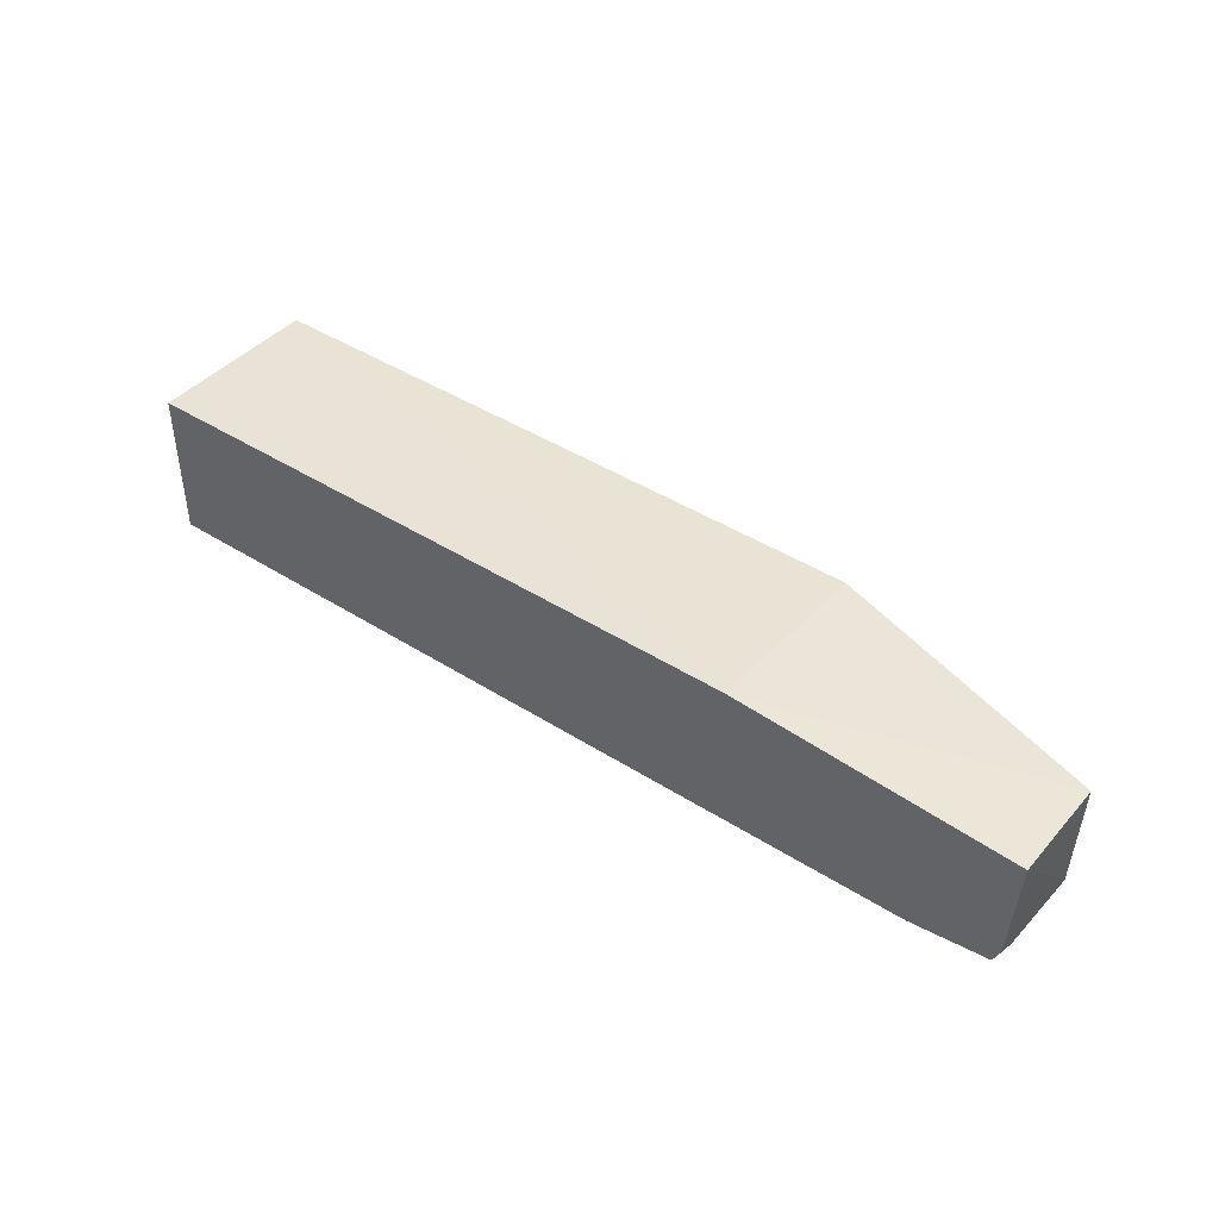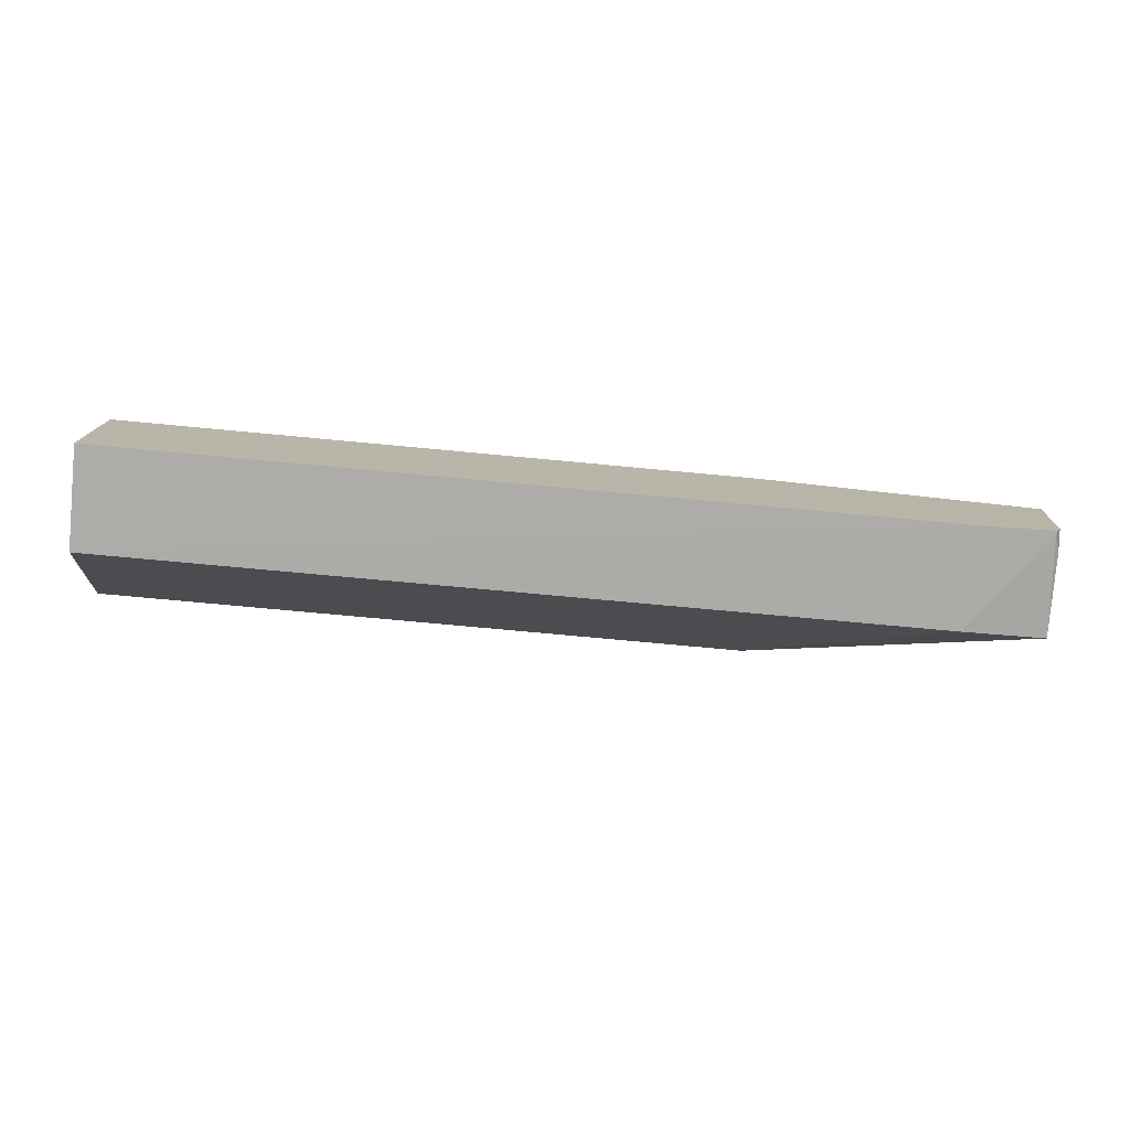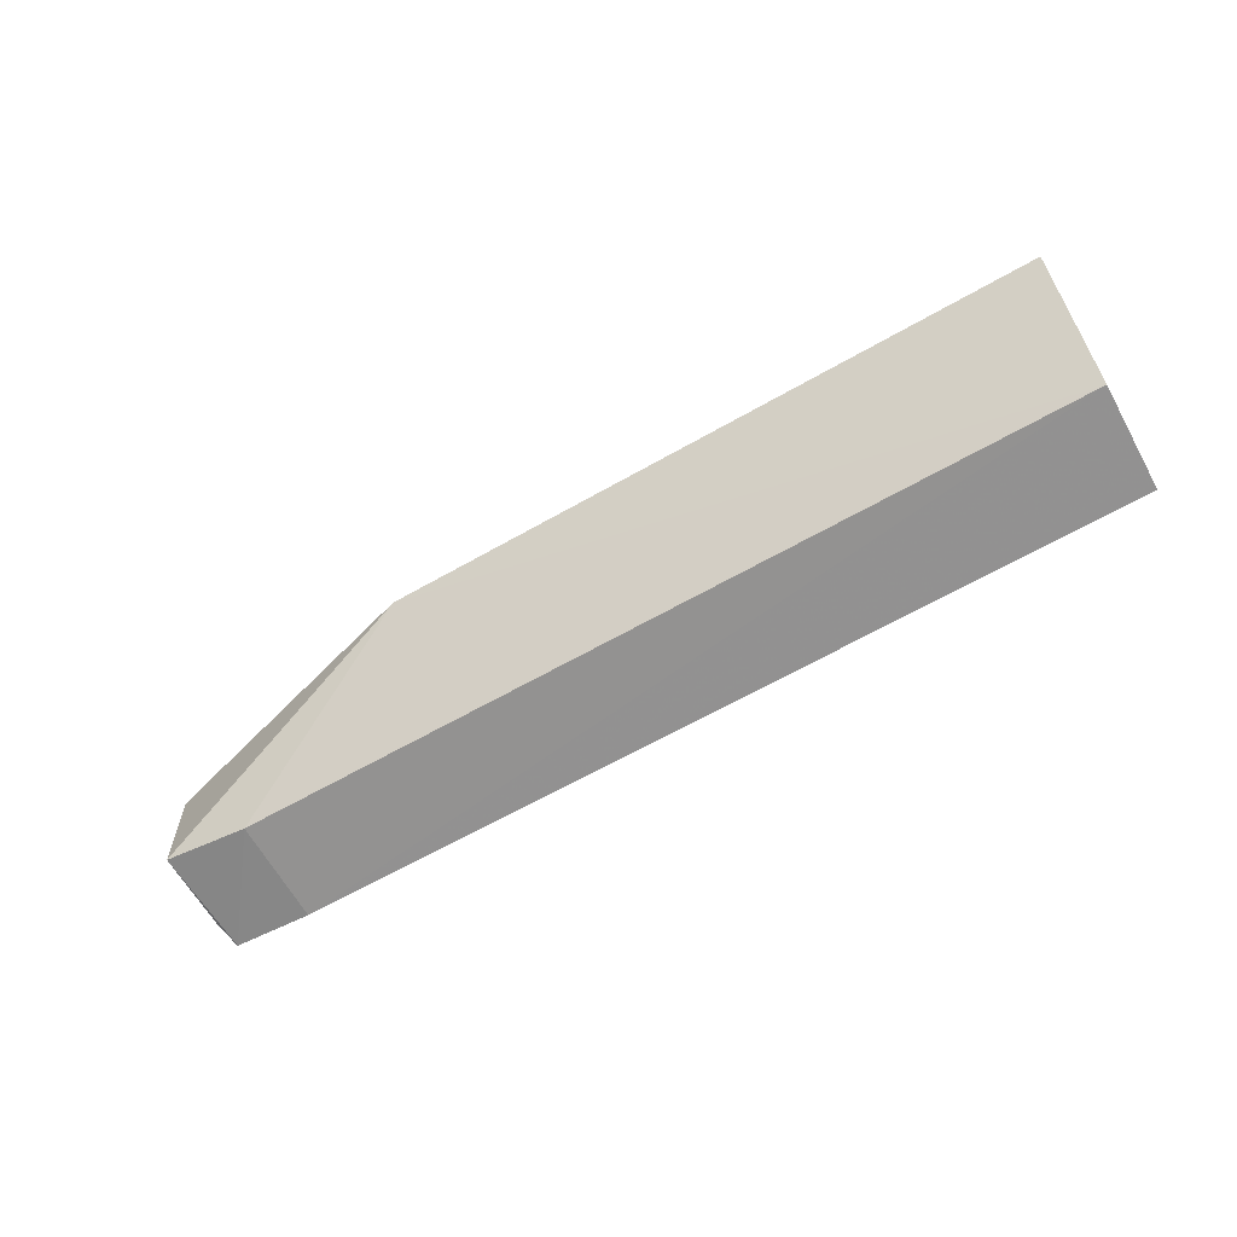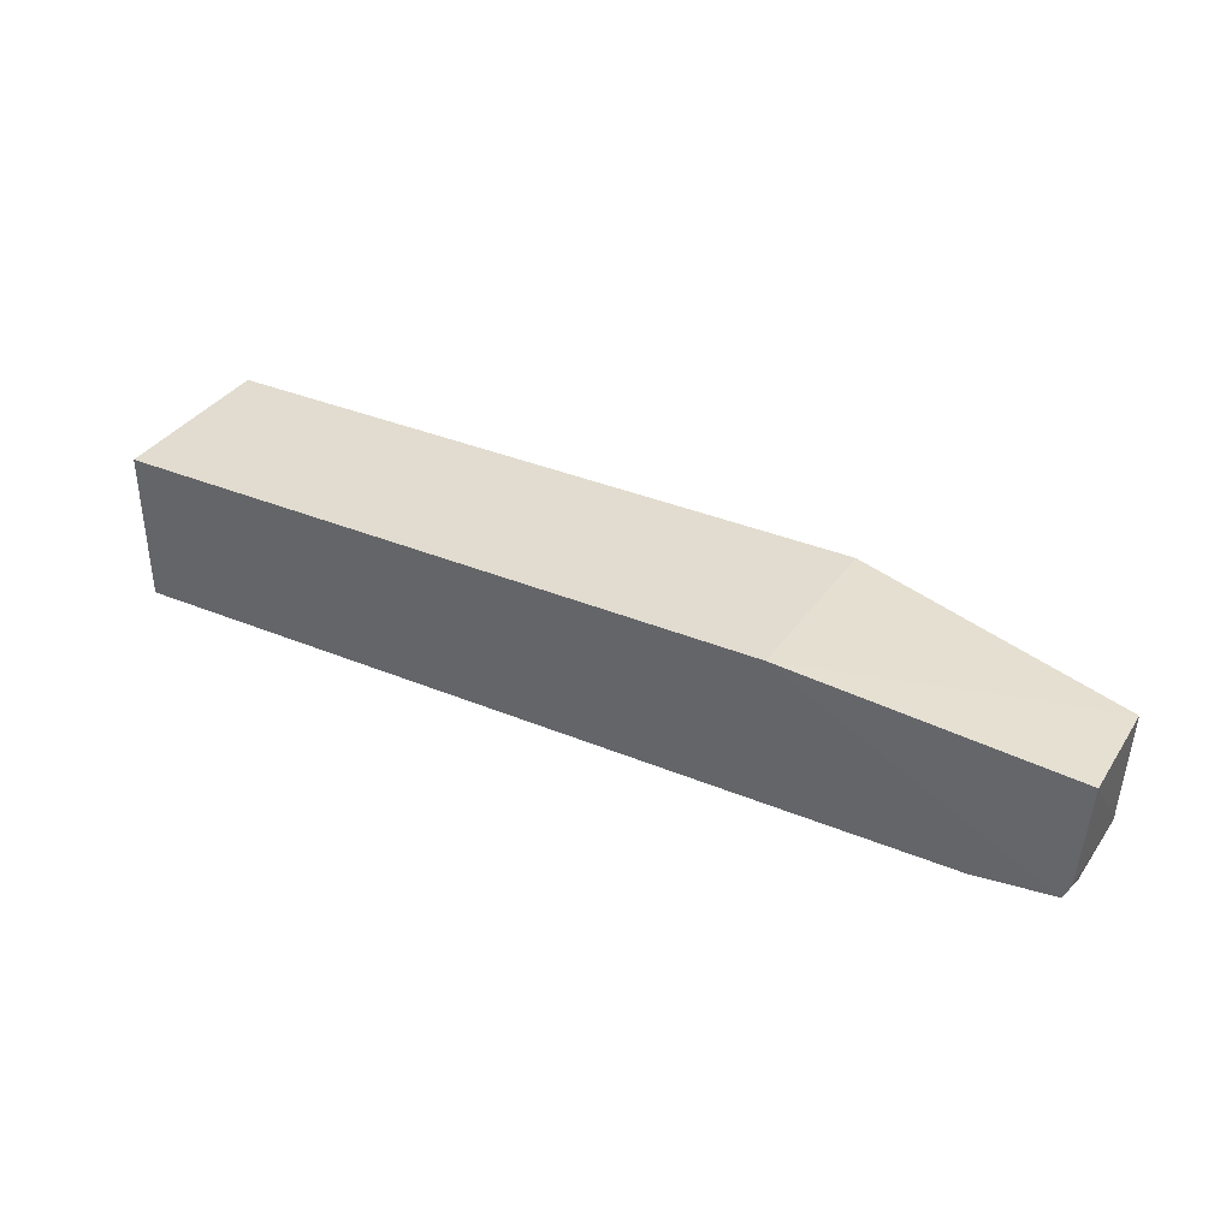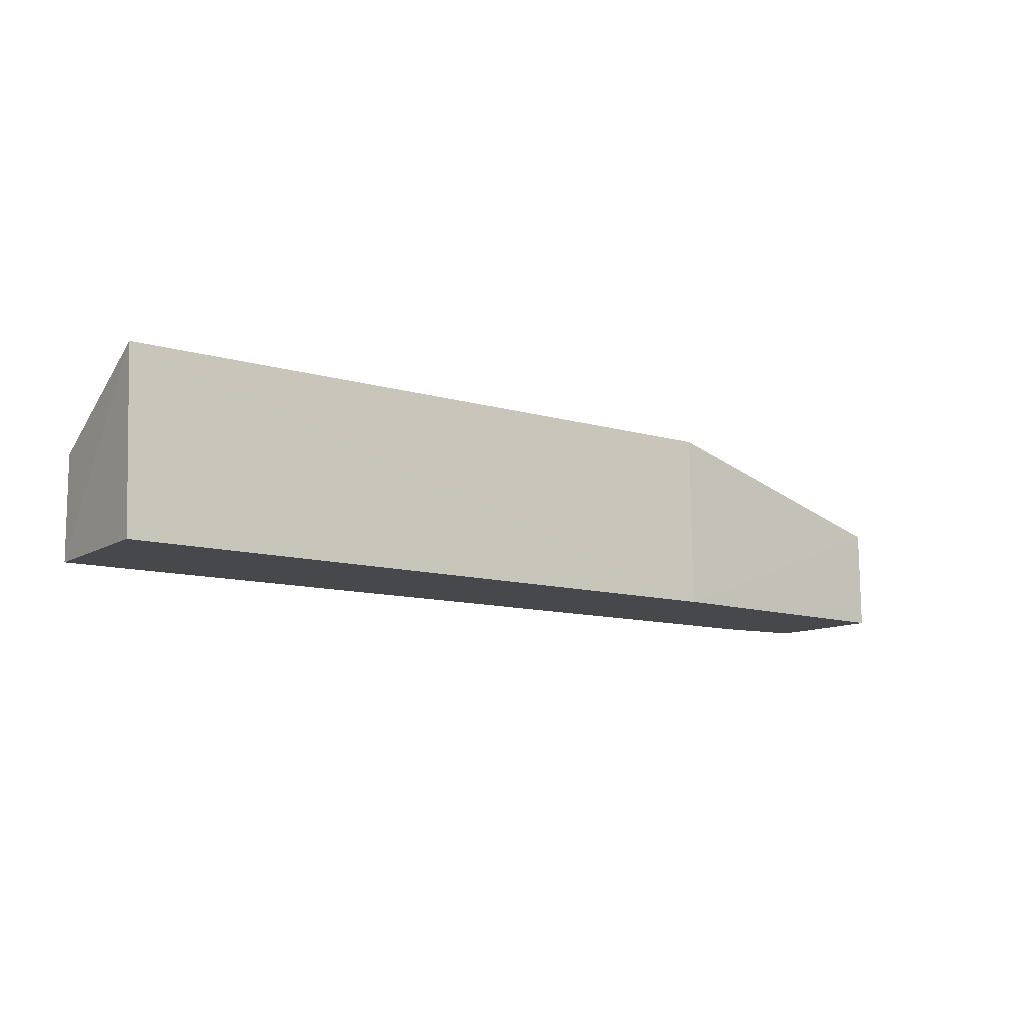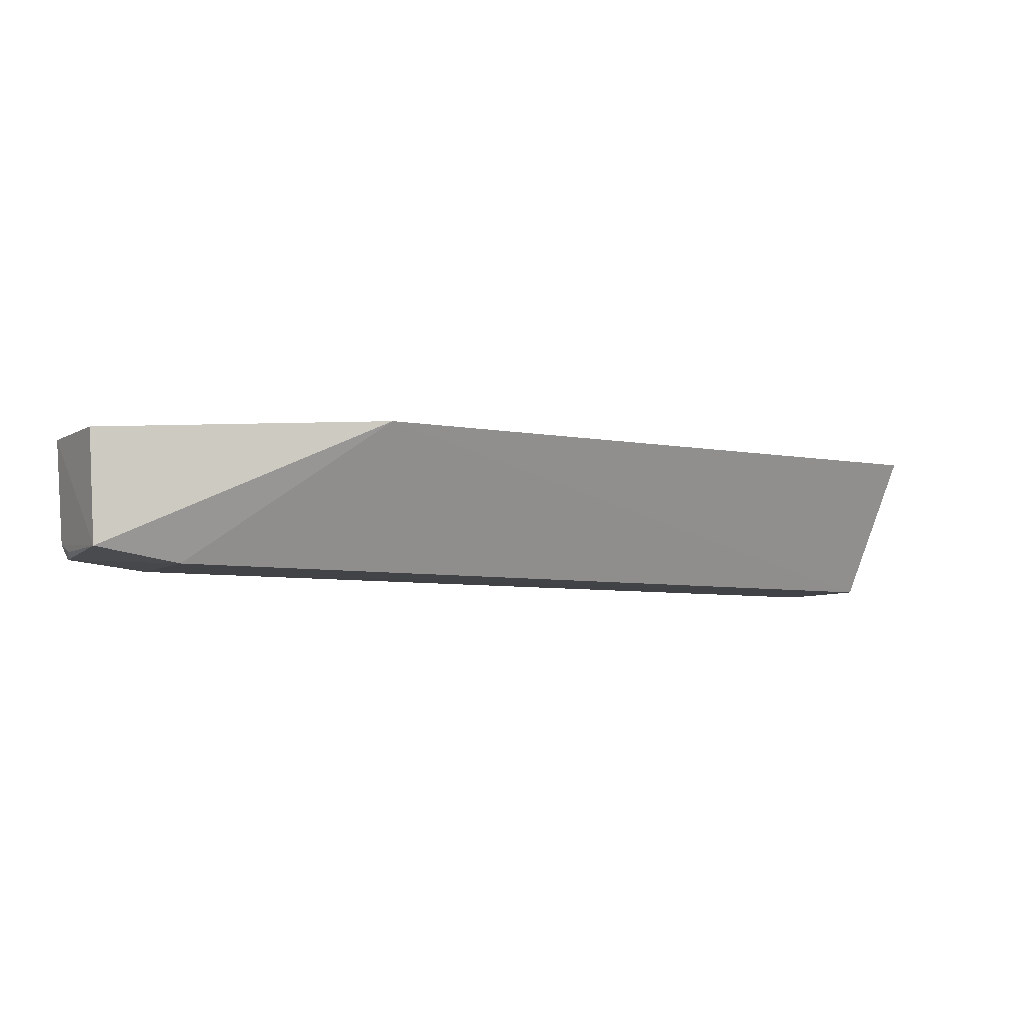
<metadata>
{"format":"obj","ext":"obj","renderer":"f3d","projection":"perspective","resolution":1024,"background":"white","views":[{"elev":41.8,"azim":-142.3,"up":"+Y"},{"elev":-77.3,"azim":174.7,"up":"+Y"},{"elev":-65.7,"azim":29.6,"up":"+Y"},{"elev":35.0,"azim":-150.9,"up":"+Y"},{"elev":-11.3,"azim":144.7,"up":"+Z"},{"elev":-6.0,"azim":-30.8,"up":"+Y"}]}
</metadata>
<code>
v 0.1007 -0.02463 0.2962
v 0.09951 -0.05936 0.2782
v 0.09961 -0.02405 0.2535
v -0.123 -0.02898 0.2537
v -0.1214 -0.05561 0.2787
v 0.09927 -0.05964 0.2535
v -0.05599 -0.02405 0.2535
v -0.05625 -0.02481 0.2961
v -0.1196 -0.05707 0.2535
v -0.101 -0.05876 0.2782
v -0.1228 -0.02899 0.2783
v -0.1212 -0.05353 0.2536
v -0.1008 -0.05919 0.2535
v -0.121 -0.05567 0.2585
f 6 1 2
f 6 3 1
f 7 1 3
f 8 2 1
f 8 1 7
f 9 4 7
f 10 8 5
f 10 2 8
f 10 5 9
f 11 4 5
f 11 5 8
f 11 8 7
f 11 7 4
f 12 5 4
f 12 4 9
f 13 9 7
f 13 10 9
f 13 6 2
f 13 2 10
f 13 7 3
f 13 3 6
f 14 12 9
f 14 9 5
f 14 5 12

</code>
